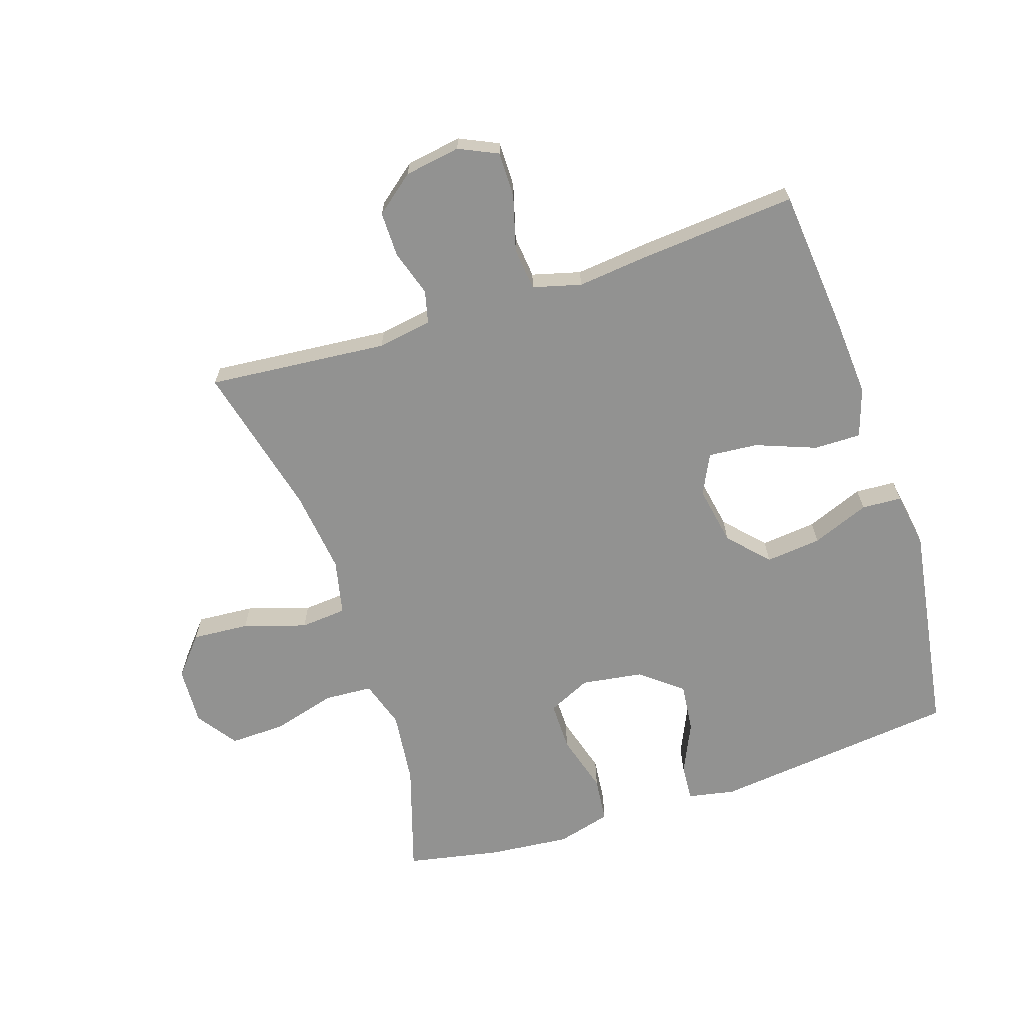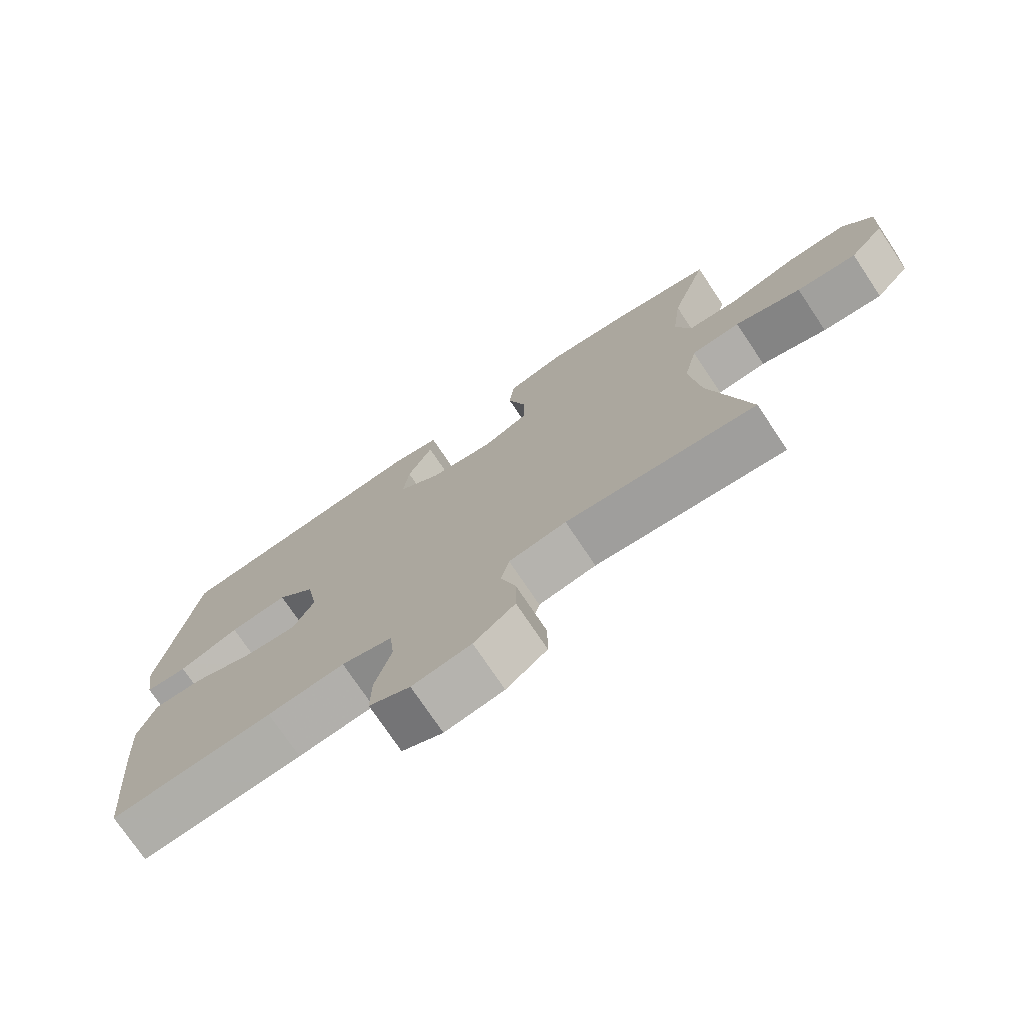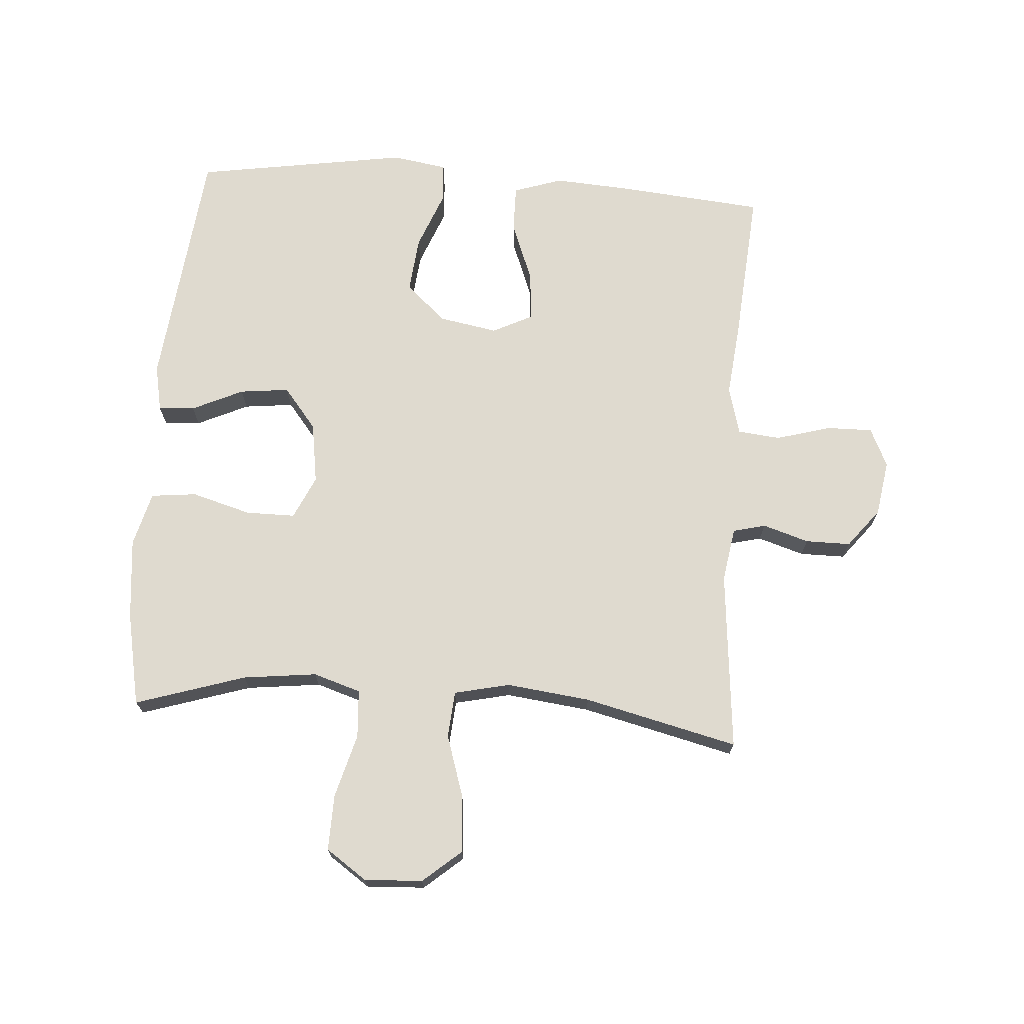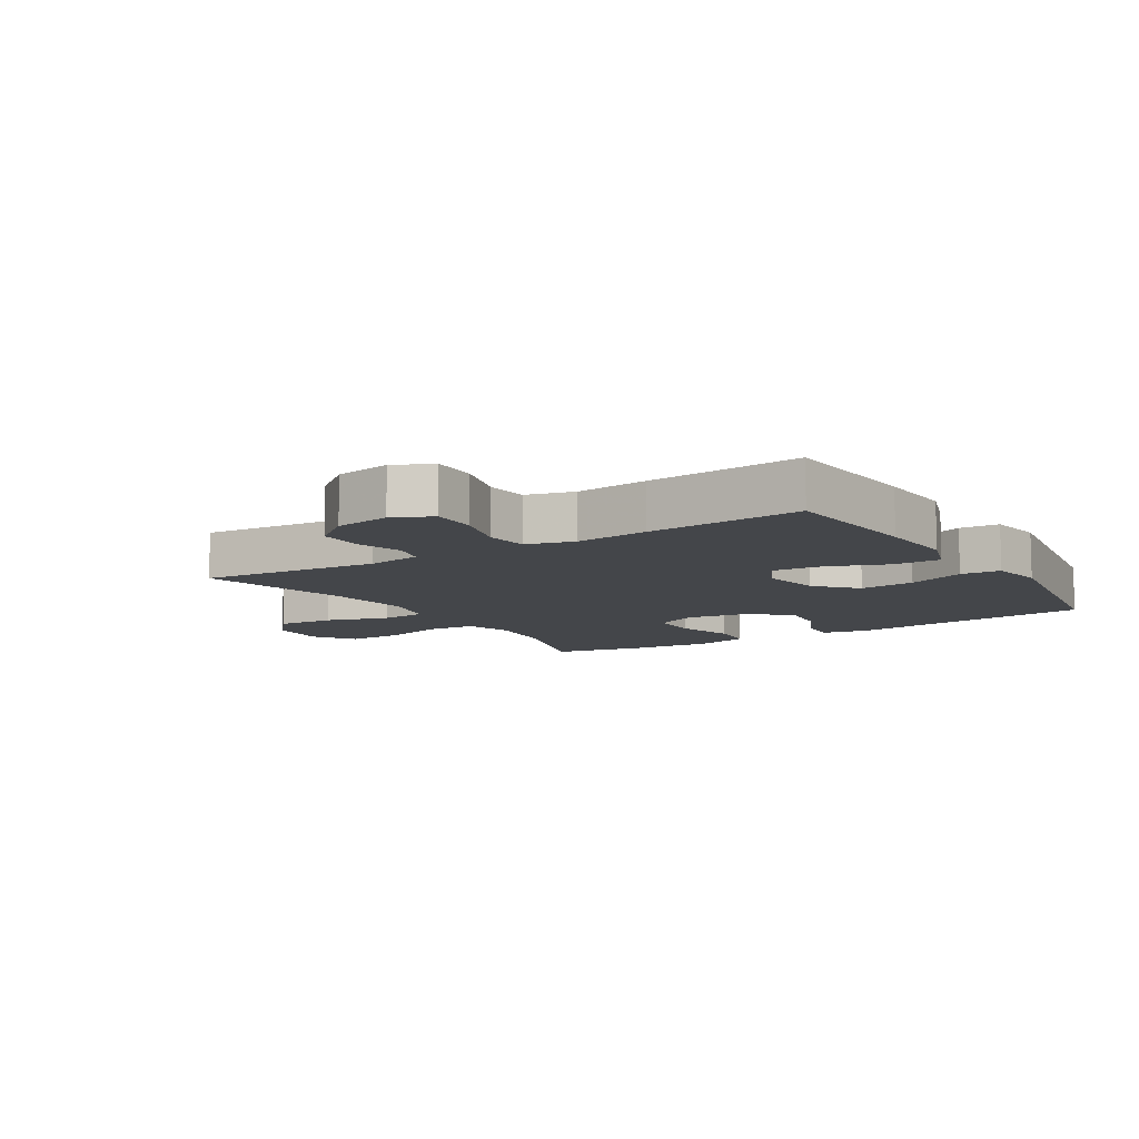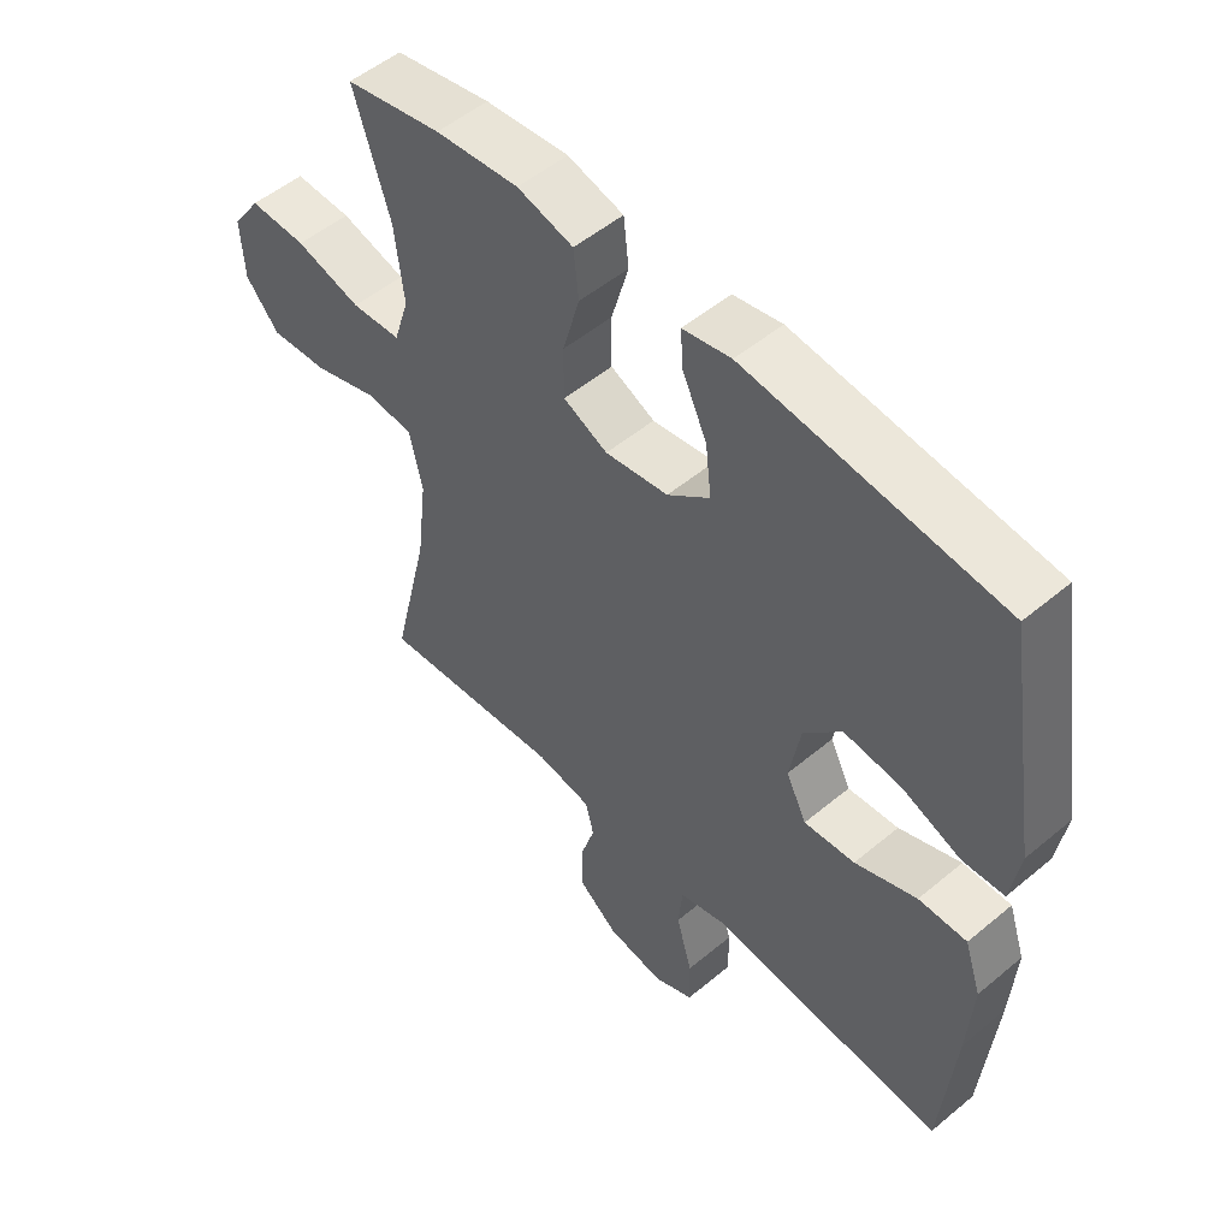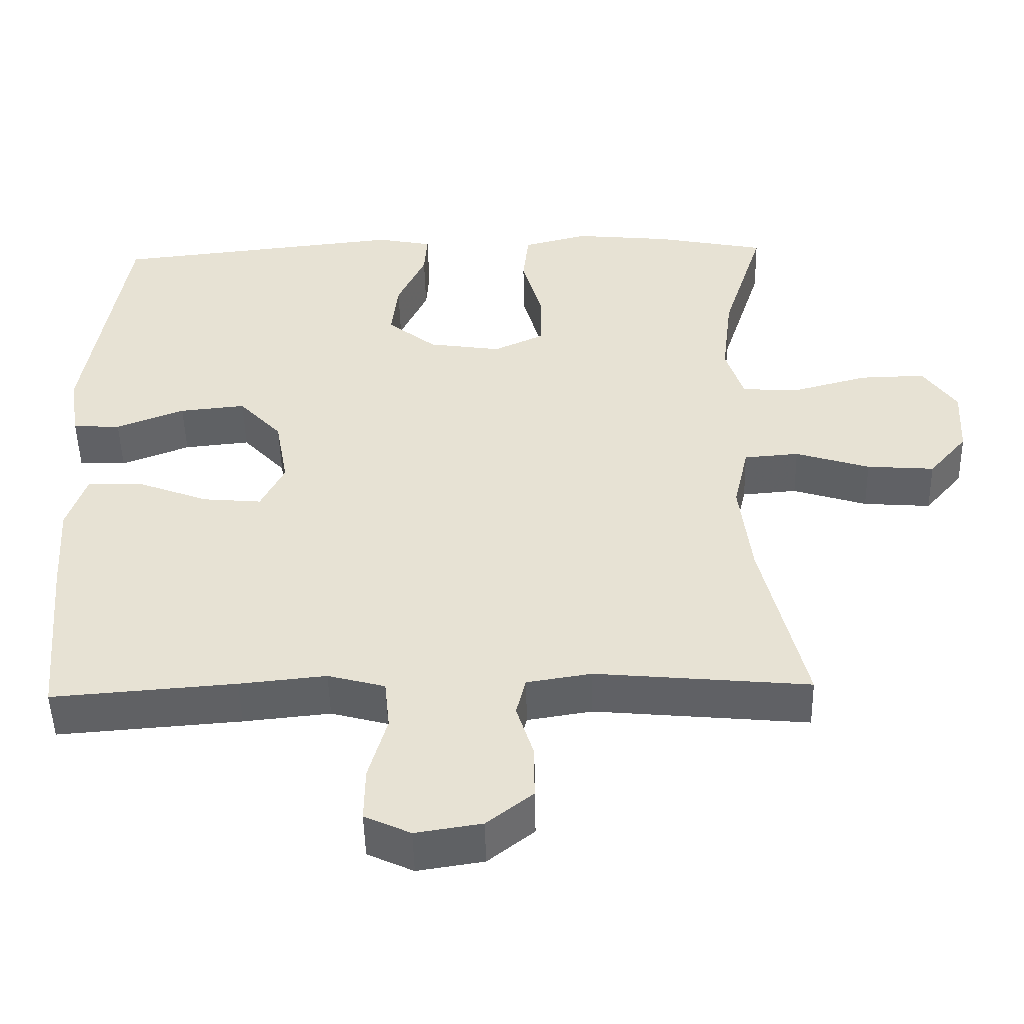
<metadata>
{"format":"obj","ext":"obj","renderer":"f3d","projection":"perspective","resolution":1024,"background":"white","views":[{"elev":-66.3,"azim":-161.6,"up":"+Y"},{"elev":-74.7,"azim":33.8,"up":"+Z"},{"elev":70.8,"azim":94.1,"up":"+Y"},{"elev":-9.6,"azim":-148.0,"up":"+Y"},{"elev":52.2,"azim":-132.0,"up":"+Z"},{"elev":-49.5,"azim":1.3,"up":"+Z"}]}
</metadata>
<code>
v 0.5 0.07 0.5
v 0.444 0.07 0.324
v 0.43 0.07 0.206
v 0.454 0.07 0.13
v 0.531 0.07 0.125
v 0.633 0.07 0.153
v 0.722 0.07 0.155
v 0.767 0.07 0.09
v 0.762 0.07 -0.003
v 0.71 0.07 -0.064
v 0.619 0.07 -0.057
v 0.519 0.07 -0.025
v 0.445 0.07 -0.031
v 0.425 0.07 -0.12
v 0.441 0.07 -0.254
v 0.5 0.07 -0.5
v 0.212 0.07 -0.473
v 0.125 0.07 -0.487
v 0.112 0.07 -0.539
v 0.135 0.07 -0.613
v 0.135 0.07 -0.685
v 0.073 0.07 -0.734
v -0.016 0.07 -0.748
v -0.078 0.07 -0.719
v -0.077 0.07 -0.646
v -0.052 0.07 -0.558
v -0.059 0.07 -0.49
v -0.136 0.07 -0.469
v -0.253 0.07 -0.481
v -0.5 0.07 -0.5
v -0.521 0.07 -0.268
v -0.529 0.07 -0.144
v -0.503 0.07 -0.066
v -0.428 0.07 -0.067
v -0.332 0.07 -0.104
v -0.253 0.07 -0.111
v -0.221 0.07 -0.047
v -0.238 0.07 0.048
v -0.296 0.07 0.111
v -0.385 0.07 0.102
v -0.477 0.07 0.066
v -0.541 0.07 0.07
v -0.555 0.07 0.158
v -0.5 0.07 0.5
v -0.105 0.07 0.543
v -0.03 0.07 0.528
v -0.034 0.07 0.47
v -0.072 0.07 0.388
v -0.081 0.07 0.309
v -0.015 0.07 0.256
v 0.083 0.07 0.241
v 0.152 0.07 0.273
v 0.152 0.07 0.352
v 0.125 0.07 0.447
v 0.133 0.07 0.52
v 0.22 0.07 0.543
v 0.35 0.07 0.53
v 0.5 0 0.5
v 0.444 0 0.324
v 0.43 0 0.206
v 0.454 0 0.13
v 0.531 0 0.125
v 0.633 0 0.153
v 0.722 0 0.155
v 0.767 0 0.09
v 0.762 0 -0.003
v 0.71 0 -0.064
v 0.619 0 -0.057
v 0.519 0 -0.025
v 0.445 0 -0.031
v 0.425 0 -0.12
v 0.441 0 -0.254
v 0.5 0 -0.5
v 0.212 0 -0.473
v 0.125 0 -0.487
v 0.112 0 -0.539
v 0.135 0 -0.613
v 0.135 0 -0.685
v 0.073 0 -0.734
v -0.016 0 -0.748
v -0.078 0 -0.719
v -0.077 0 -0.646
v -0.052 0 -0.558
v -0.059 0 -0.49
v -0.136 0 -0.469
v -0.253 0 -0.481
v -0.5 0 -0.5
v -0.521 0 -0.268
v -0.529 0 -0.144
v -0.503 0 -0.066
v -0.428 0 -0.067
v -0.332 0 -0.104
v -0.253 0 -0.111
v -0.221 0 -0.047
v -0.238 0 0.048
v -0.296 0 0.111
v -0.385 0 0.102
v -0.477 0 0.066
v -0.541 0 0.07
v -0.555 0 0.158
v -0.5 0 0.5
v -0.105 0 0.543
v -0.03 0 0.528
v -0.034 0 0.47
v -0.072 0 0.388
v -0.081 0 0.309
v -0.015 0 0.256
v 0.083 0 0.241
v 0.152 0 0.273
v 0.152 0 0.352
v 0.125 0 0.447
v 0.133 0 0.52
v 0.22 0 0.543
v 0.35 0 0.53
f 56 57 1 2
f 53 54 55 56
f 52 53 56 2
f 51 52 2 3
f 45 46 47 48
f 45 48 49
f 44 45 49
f 43 44 49 50
f 40 41 42 43
f 39 40 43 50
f 32 33 34 35
f 32 35 36
f 31 32 36
f 28 29 30 31
f 27 28 31 36
f 23 24 25 26
f 23 26 27
f 22 23 27
f 19 20 21 22
f 19 22 27 36
f 15 16 17
f 14 15 17 18
f 13 14 18
f 9 10 11 12
f 9 12 13
f 8 9 13
f 5 6 7 8
f 4 5 8 13
f 51 3 4 13
f 38 39 50 51
f 37 38 51 13
f 18 19 36 37
f 13 18 37
f 59 58 114 113
f 113 112 111 110
f 59 113 110 109
f 60 59 109 108
f 105 104 103 102
f 106 105 102
f 106 102 101
f 107 106 101 100
f 100 99 98 97
f 107 100 97 96
f 92 91 90 89
f 93 92 89
f 93 89 88
f 88 87 86 85
f 93 88 85 84
f 83 82 81 80
f 84 83 80
f 84 80 79
f 79 78 77 76
f 93 84 79 76
f 74 73 72
f 75 74 72 71
f 75 71 70
f 69 68 67 66
f 70 69 66
f 70 66 65
f 65 64 63 62
f 70 65 62 61
f 70 61 60 108
f 108 107 96 95
f 70 108 95 94
f 94 93 76 75
f 94 75 70
f 1 58 59 2
f 2 59 60 3
f 3 60 61 4
f 4 61 62 5
f 5 62 63 6
f 6 63 64 7
f 7 64 65 8
f 8 65 66 9
f 9 66 67 10
f 10 67 68 11
f 11 68 69 12
f 12 69 70 13
f 13 70 71 14
f 14 71 72 15
f 15 72 73 16
f 16 73 74 17
f 17 74 75 18
f 18 75 76 19
f 19 76 77 20
f 20 77 78 21
f 21 78 79 22
f 22 79 80 23
f 23 80 81 24
f 24 81 82 25
f 25 82 83 26
f 26 83 84 27
f 27 84 85 28
f 28 85 86 29
f 29 86 87 30
f 30 87 88 31
f 31 88 89 32
f 32 89 90 33
f 33 90 91 34
f 34 91 92 35
f 35 92 93 36
f 36 93 94 37
f 37 94 95 38
f 38 95 96 39
f 39 96 97 40
f 40 97 98 41
f 41 98 99 42
f 42 99 100 43
f 43 100 101 44
f 44 101 102 45
f 45 102 103 46
f 46 103 104 47
f 47 104 105 48
f 48 105 106 49
f 49 106 107 50
f 50 107 108 51
f 51 108 109 52
f 52 109 110 53
f 53 110 111 54
f 54 111 112 55
f 55 112 113 56
f 56 113 114 57
f 57 114 58 1

</code>
